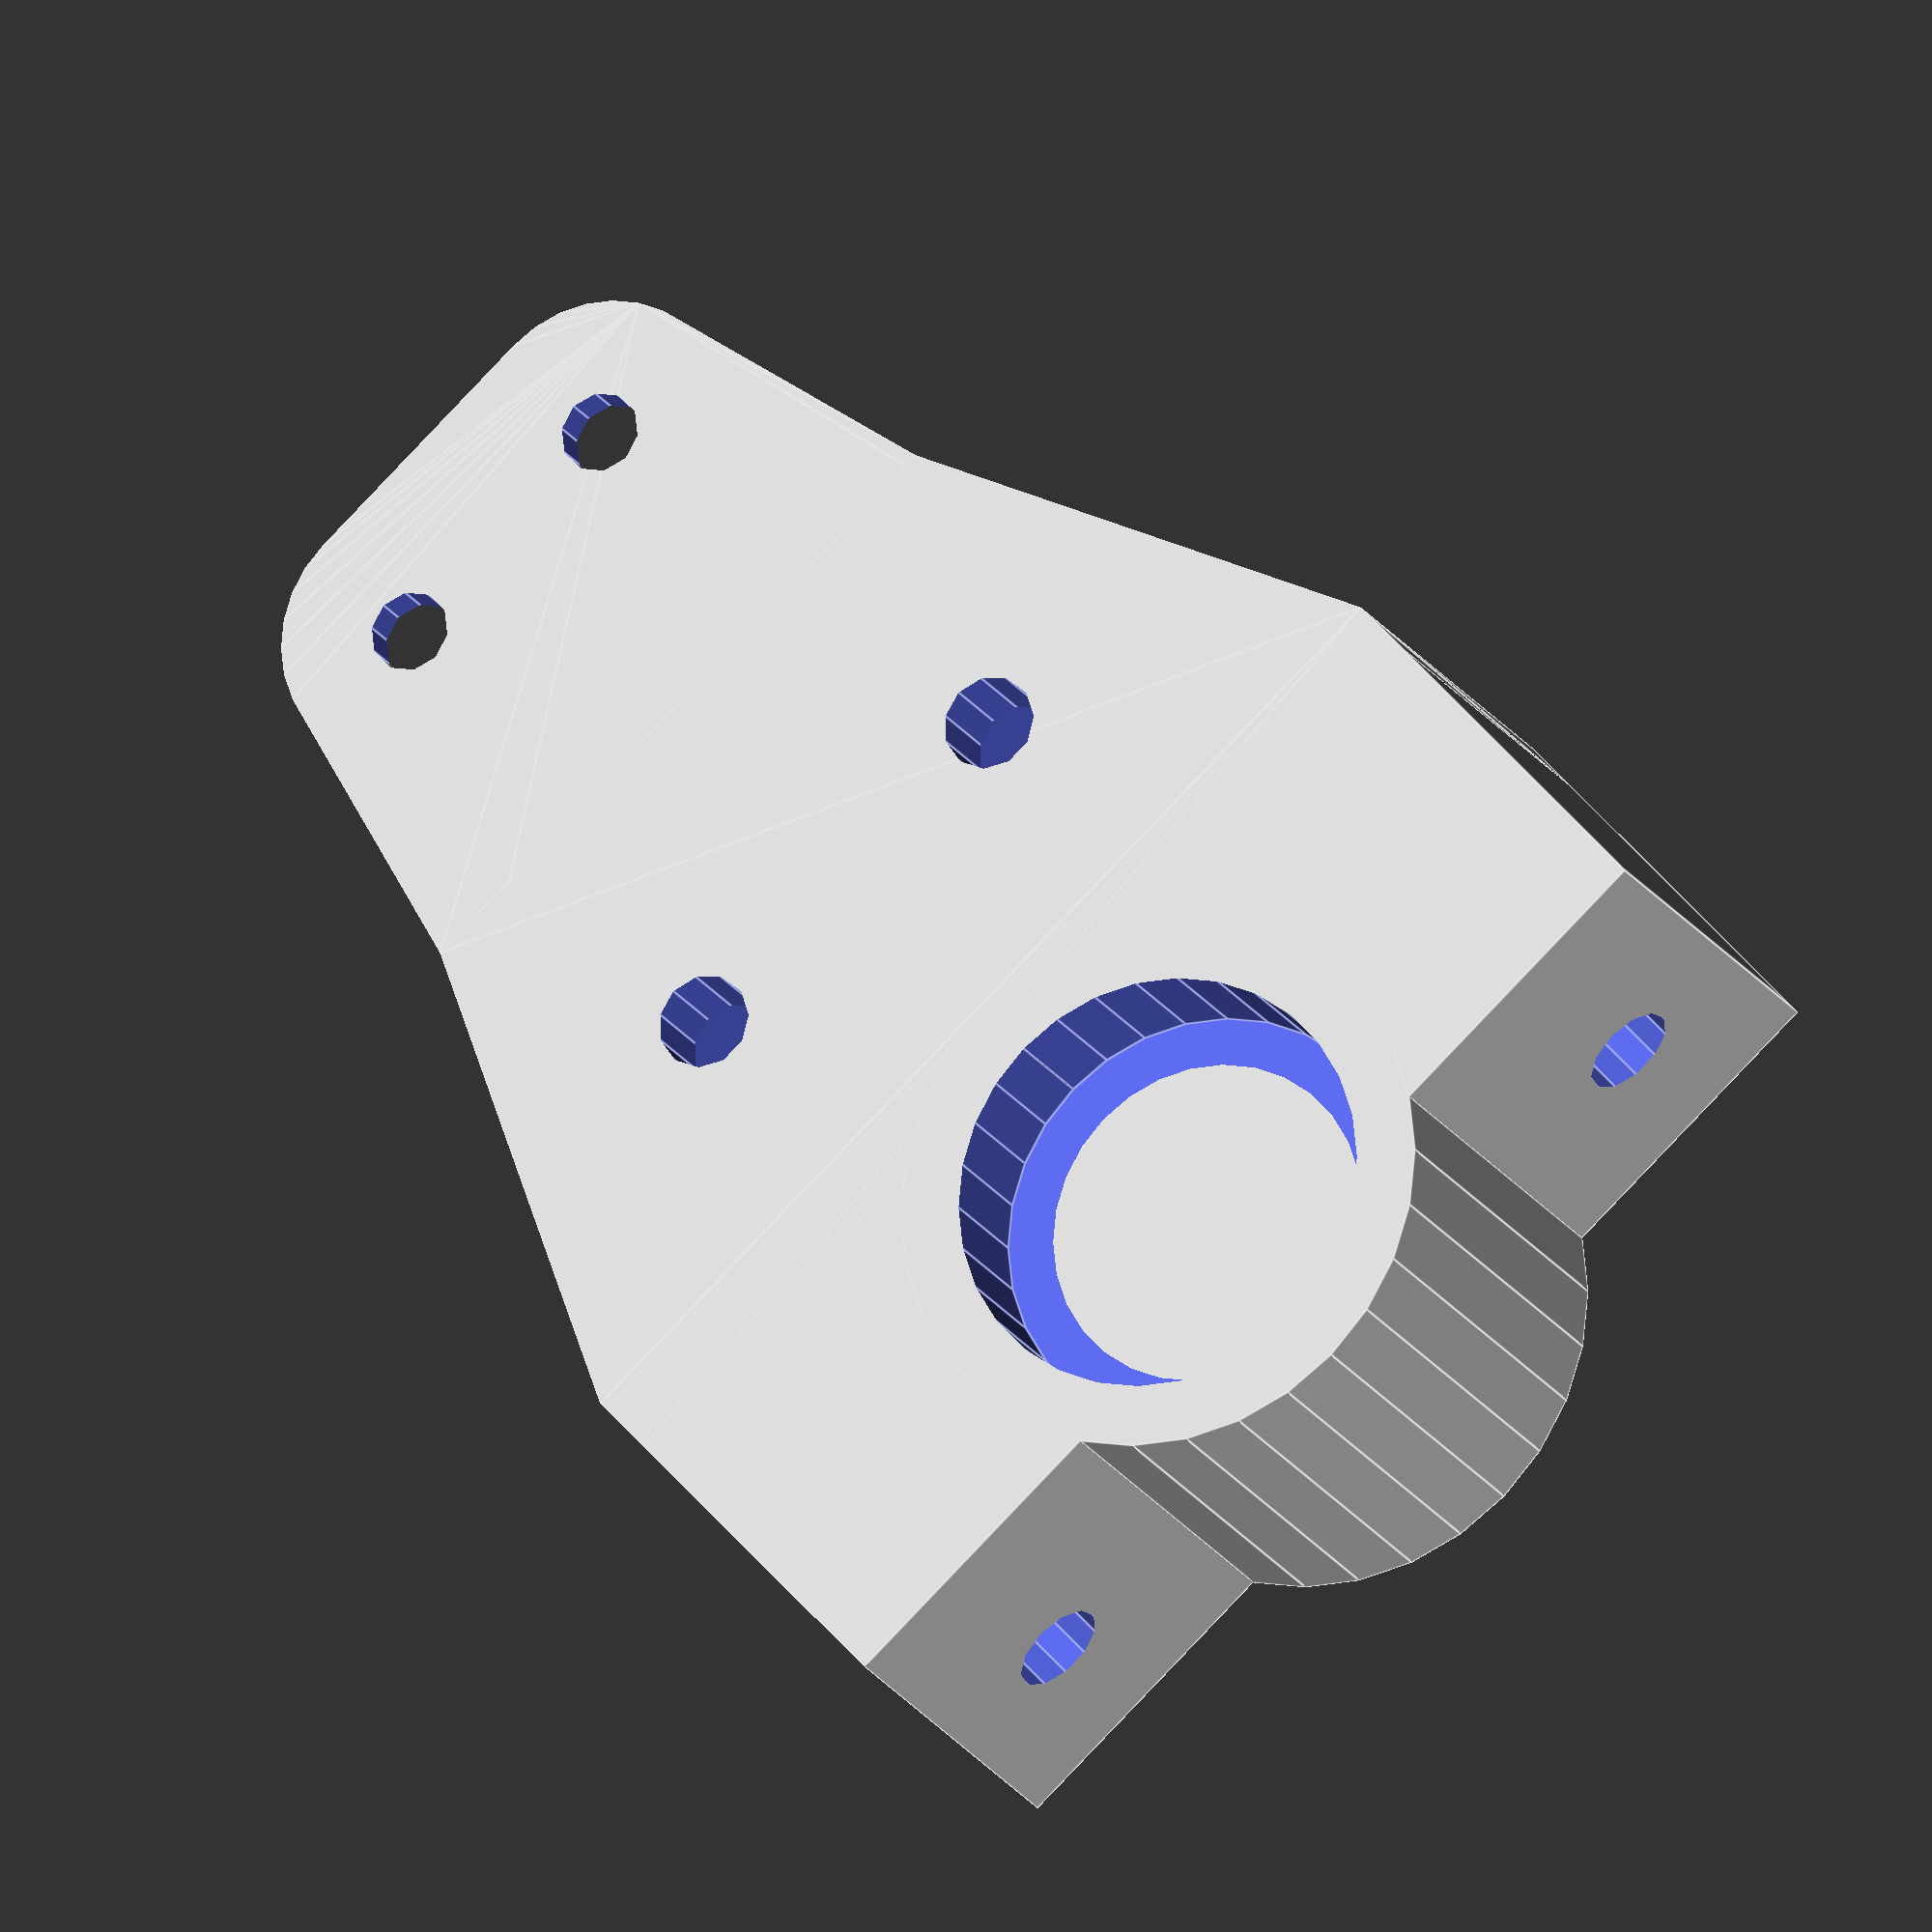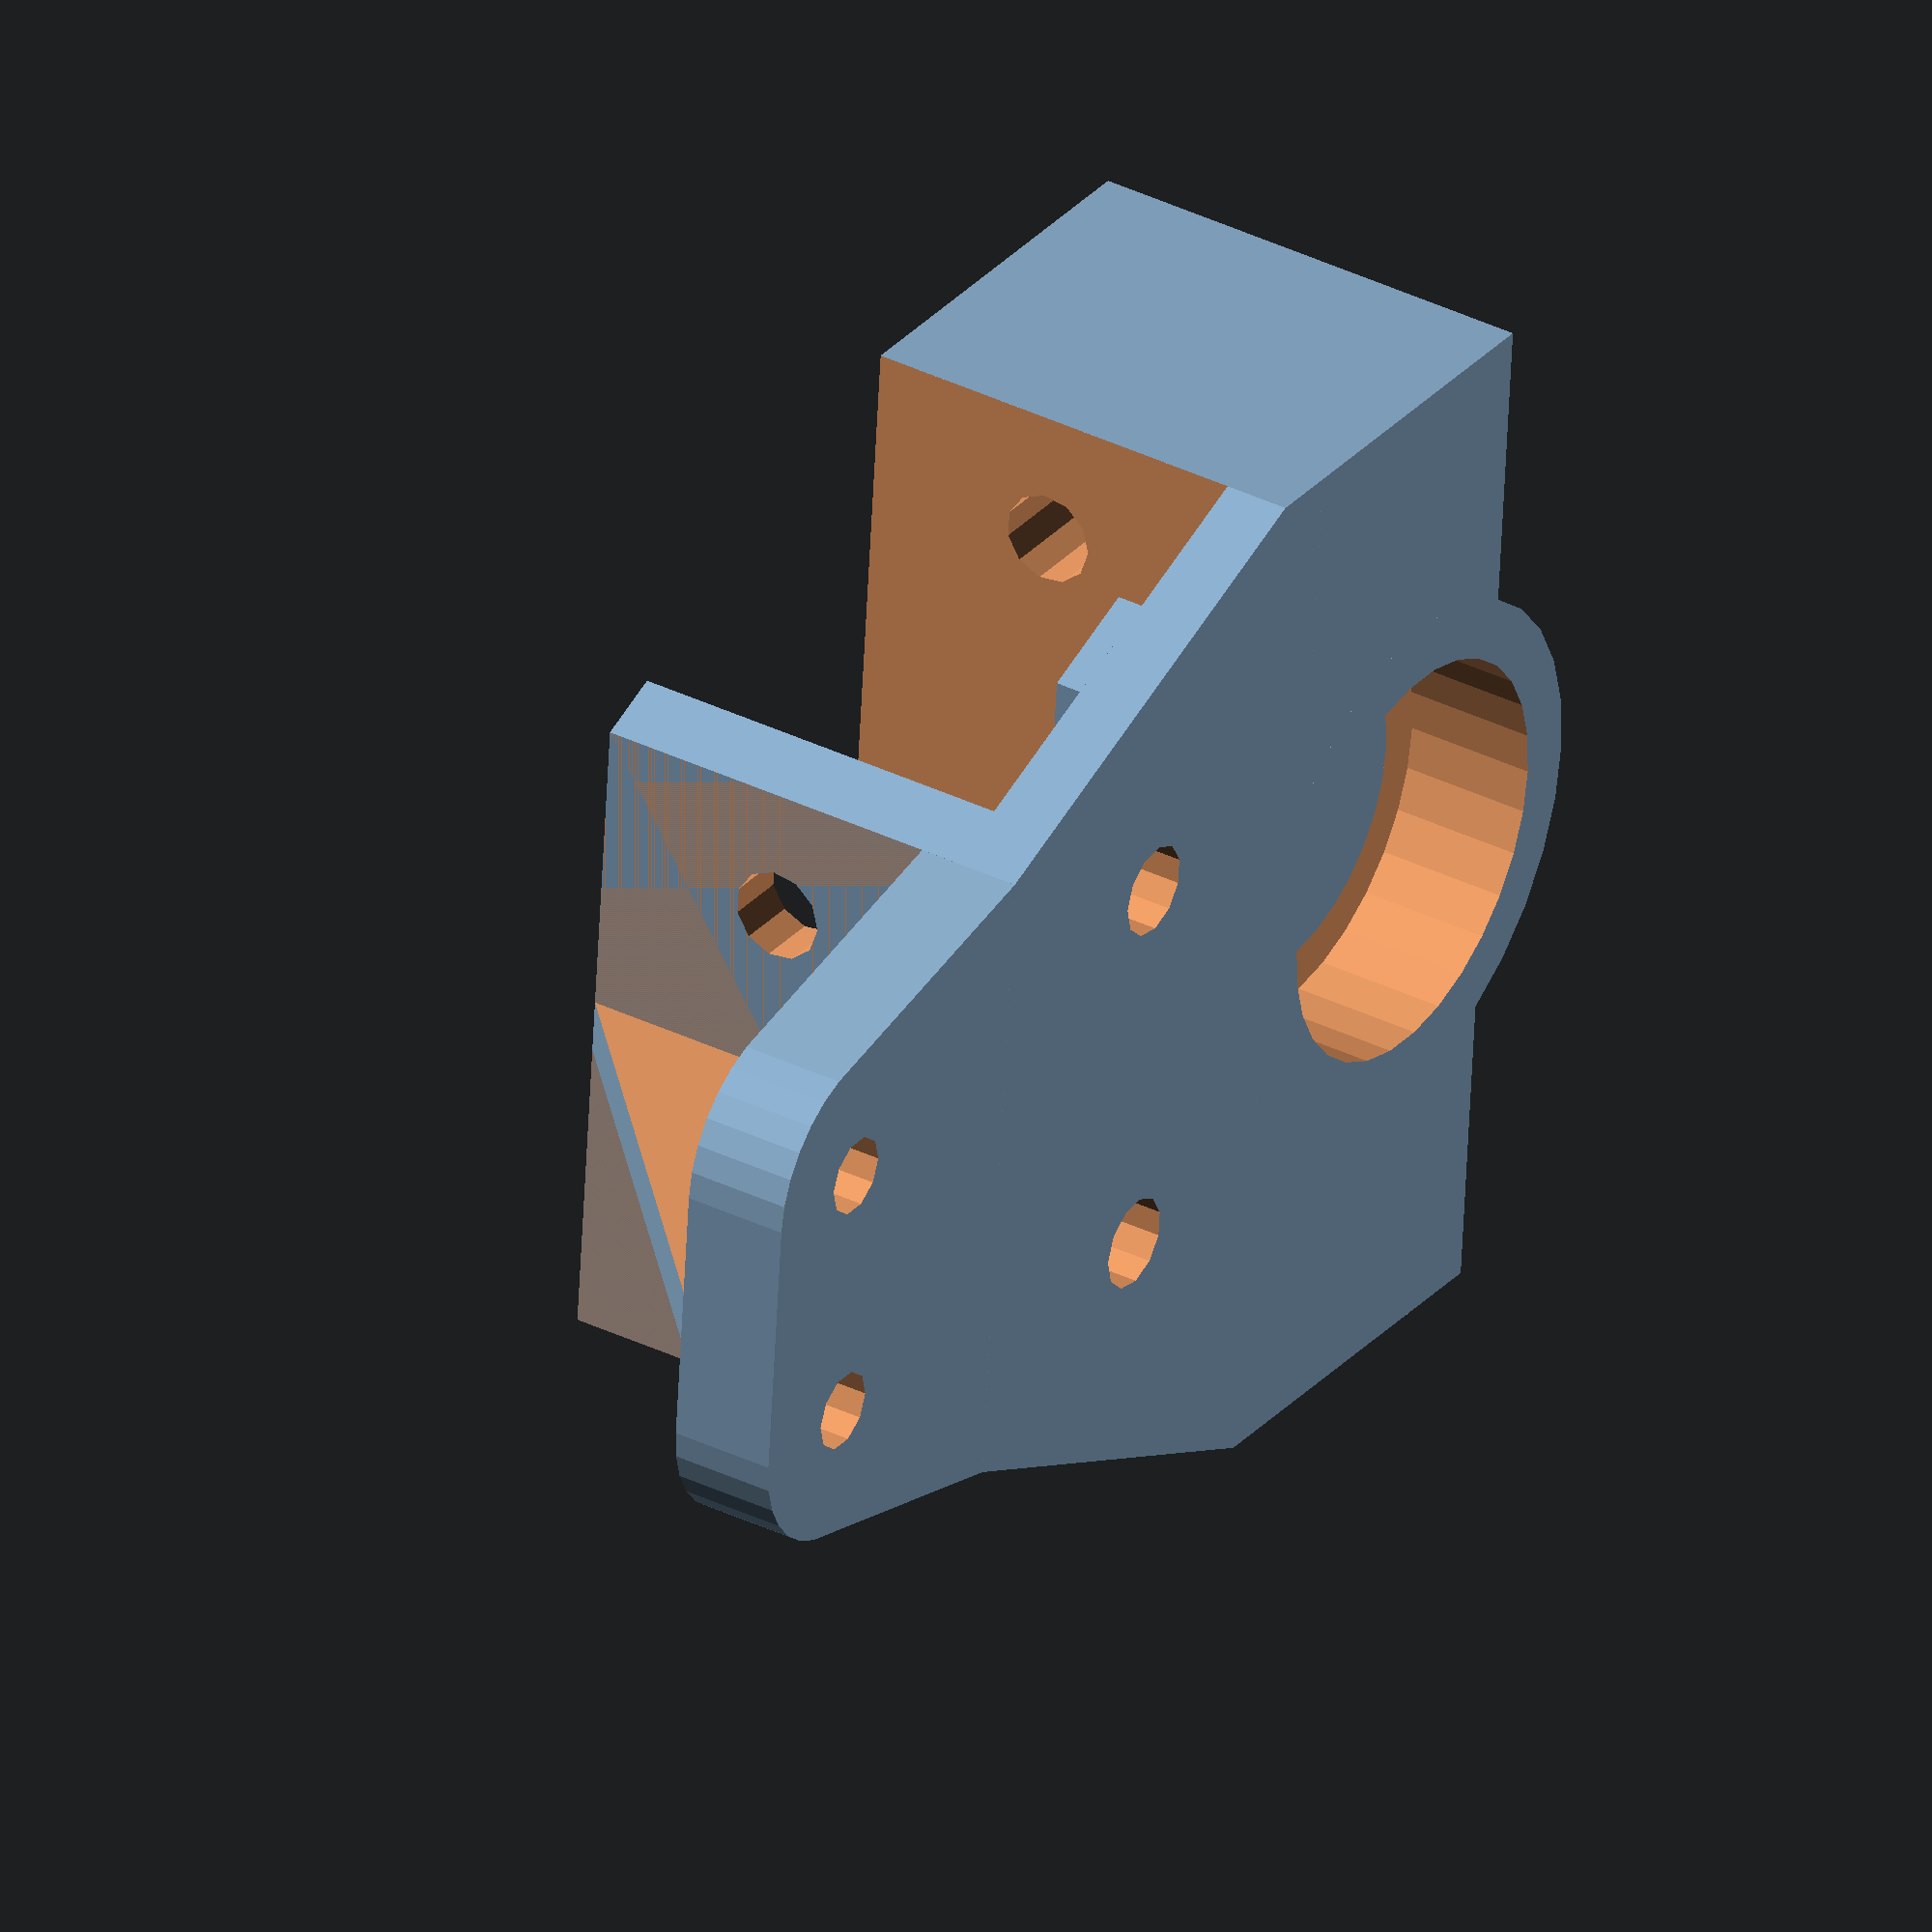
<openscad>
sirka_ramene2 = 40;
sirka_ramene1 = 50;
delka_uchytu = 80;
m6_dira = 7;
m5_dira = 6;
drazka = 8;
m10_dira = 10.8;
delka_ramene = 30;
tloustka_hlavy = 8;
hlava_d1 = 15;
hlava_d2 = 20;
vyska_tela = 80;
delka_uchytu_napravy = 60;
vrstva = 0.3;
profil_rezerva = 0.2;


module uchyt_rameno(){
    difference(){
       union(){
          hull(){ 
            translate([0,-delka_uchytu/2,0])
                cube([5,delka_uchytu,35]);
            translate([5+30,-sirka_ramene1/2,0])
                cube([5,sirka_ramene1,35]); 
          }
          hull(){
                translate([5+30,-sirka_ramene1/2,0])
                    cube([5,sirka_ramene1,35]); 
                translate([30+delka_ramene,sirka_ramene2/2-hlava_d2/2,0])
                    cylinder(d=hlava_d2,h=tloustka_hlavy);
                translate([30+delka_ramene,-sirka_ramene2/2+hlava_d2/2,0])
                    cylinder(d=hlava_d2,h=tloustka_hlavy);              
          }  
        }
        difference(){
            translate([5,-delka_uchytu/2,5])
                cube([30+profil_rezerva,delka_uchytu+1,30+1]);
            translate([5+15+profil_rezerva/2-drazka/2,-delka_uchytu/2,5])
                cube([drazka,delka_uchytu+1,2]);            
        }
        
        translate([5+15.5,15,0])
            cylinder(d=m6_dira,h=20,center = true);
        translate([5+15.5,-15,0])
            cylinder(d=m6_dira,h=20,center = true);

        translate([5+30,15,5+15])
            rotate([0,90,0])
                cylinder(d=m6_dira,h=20,center = true);
        translate([5+30,-15,5+15])
            rotate([0,90,0])
                cylinder(d=m6_dira,h=20,center = true);
 
        
        translate([5+30+5,2,tloustka_hlavy])
            cube([delka_ramene,delka_uchytu/2,30+1]);
        translate([5+30+5,-2-delka_uchytu/2,tloustka_hlavy])
            cube([delka_ramene,delka_uchytu/2,30+1]);
        
                        translate([30+delka_ramene,sirka_ramene2/2-hlava_d2/2,3])
                    cylinder(d=hlava_d1,h=tloustka_hlavy);
                translate([30+delka_ramene,-sirka_ramene2/2+hlava_d2/2,3])
                    cylinder(d=hlava_d1,h=tloustka_hlavy);
           
                        translate([30+delka_ramene,sirka_ramene2/2-hlava_d2/2,-1])
                    cylinder(d=m5_dira,h=tloustka_hlavy+2);
                translate([30+delka_ramene,-sirka_ramene2/2+hlava_d2/2,-1])
                    cylinder(d=m5_dira,h=tloustka_hlavy+2);

    }
}

module kloub_napravy(){
    difference(){
        union(){ 
            translate([-10,-delka_uchytu/2,0])
                cube([30,delka_uchytu,35]);
            cylinder(d=40,h=35);
            translate([15.5,0,0])
                uchyt_rameno();
        }
        translate([0,30,15+5])
            rotate([0,90,0])    
                cylinder(d=m6_dira,h=50,center = true);
        translate([0,-30,15+5])
            rotate([0,90,0])    
                cylinder(d=m6_dira,h=50,center = true);    
        translate([0,0,-1])
            cylinder(d=30-6,h=37);
        translate([0,0,-1])
            cylinder(d=30+1,h=11);
        translate([0,0,35-10])
            cylinder(d=30+1,h=11);    
    }
    //mustek pro snazsi tisk
    translate([0,0,10])
        cylinder(d=30-6,h=vrstva);
} 

//uchyt_rameno();
kloub_napravy();

module uchyt_napravy(){
    difference(){
        union(){
            translate([-vyska_tela/2,-delka_uchytu_napravy/2,0]) //horizontalni cast
                cube([vyska_tela,delka_uchytu_napravy,5]);
            translate([-(vyska_tela/2 - 30/2 + drazka/2),-delka_uchytu_napravy/2,0])
                cube([drazka,delka_uchytu_napravy,7]);
            translate([+(vyska_tela/2 - 30/2 - drazka/2),-delka_uchytu_napravy/2,0])
                cube([drazka,delka_uchytu_napravy,7]);
            
            hull(){
                translate([-(vyska_tela-60)/2,-delka_uchytu_napravy/2,0])
                    cube([vyska_tela-60,delka_uchytu_napravy,5]);
                translate([-(vyska_tela-60)/2,-(vyska_tela-60)/2,0])
                    cube([vyska_tela-60,vyska_tela-60,30+5]);
            }
            
            translate([-(vyska_tela/2+30),-30/2,0])   // vertikalni cast
                cube([(vyska_tela+30),30,5]);            
            translate([-(vyska_tela/2+30),-drazka/2,0])
                cube([(30-2),drazka,7]);                                 
        }    
        translate([0,0,-1])
            cylinder(d = m10_dira,h=30+5+2);
        for(y=[-15:30:15])
            for(x=[-(vyska_tela/2-15):vyska_tela-30:vyska_tela/2-15])
                translate([x,y,-1])
                    cylinder(d=m6_dira,h=10);
        translate([-(vyska_tela/2+15),0,-1])
                cylinder(d=m6_dira,h=10);
    }    
}

//uchyt_napravy();
</openscad>
<views>
elev=198.4 azim=132.3 roll=338.9 proj=o view=edges
elev=324.4 azim=355.0 roll=122.9 proj=o view=wireframe
</views>
